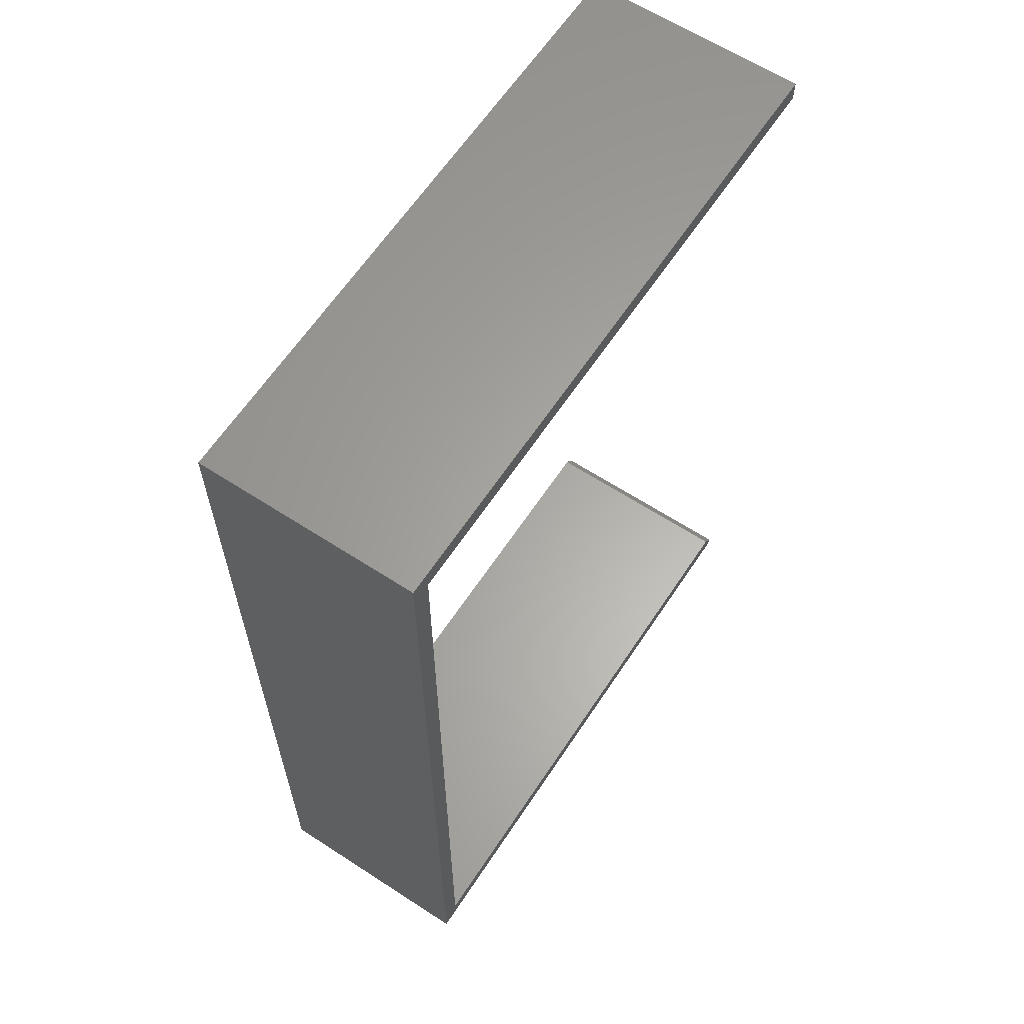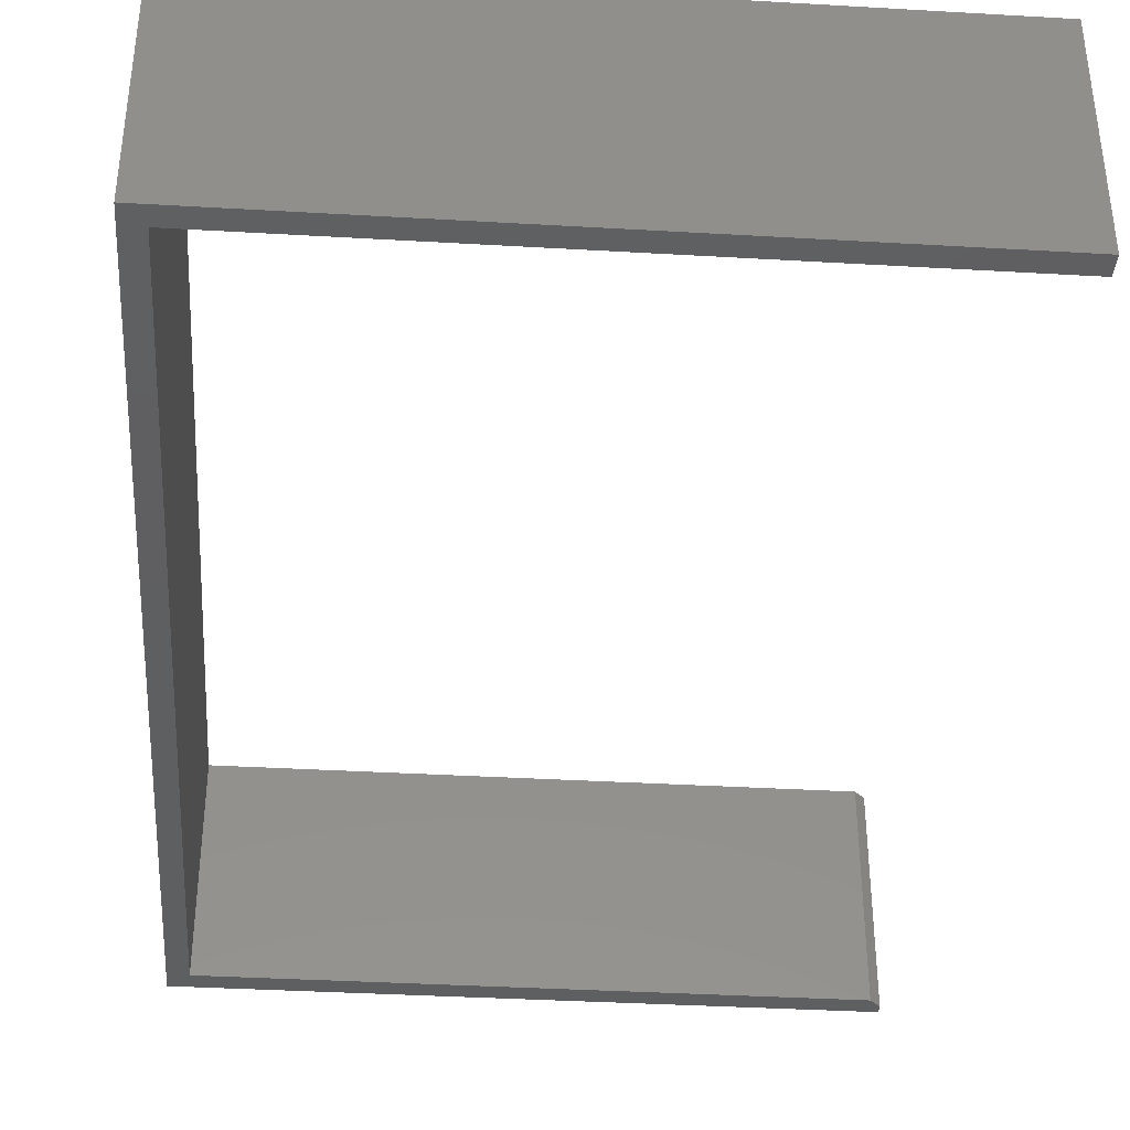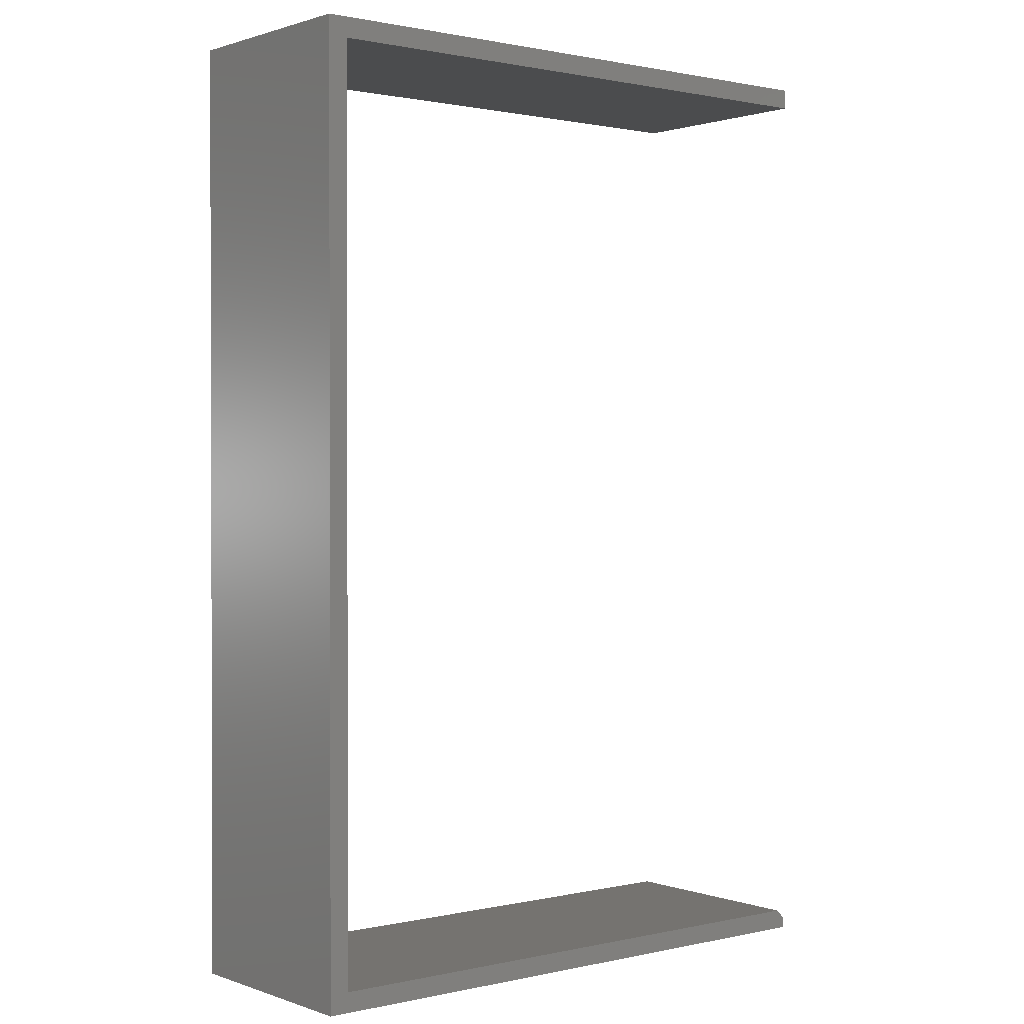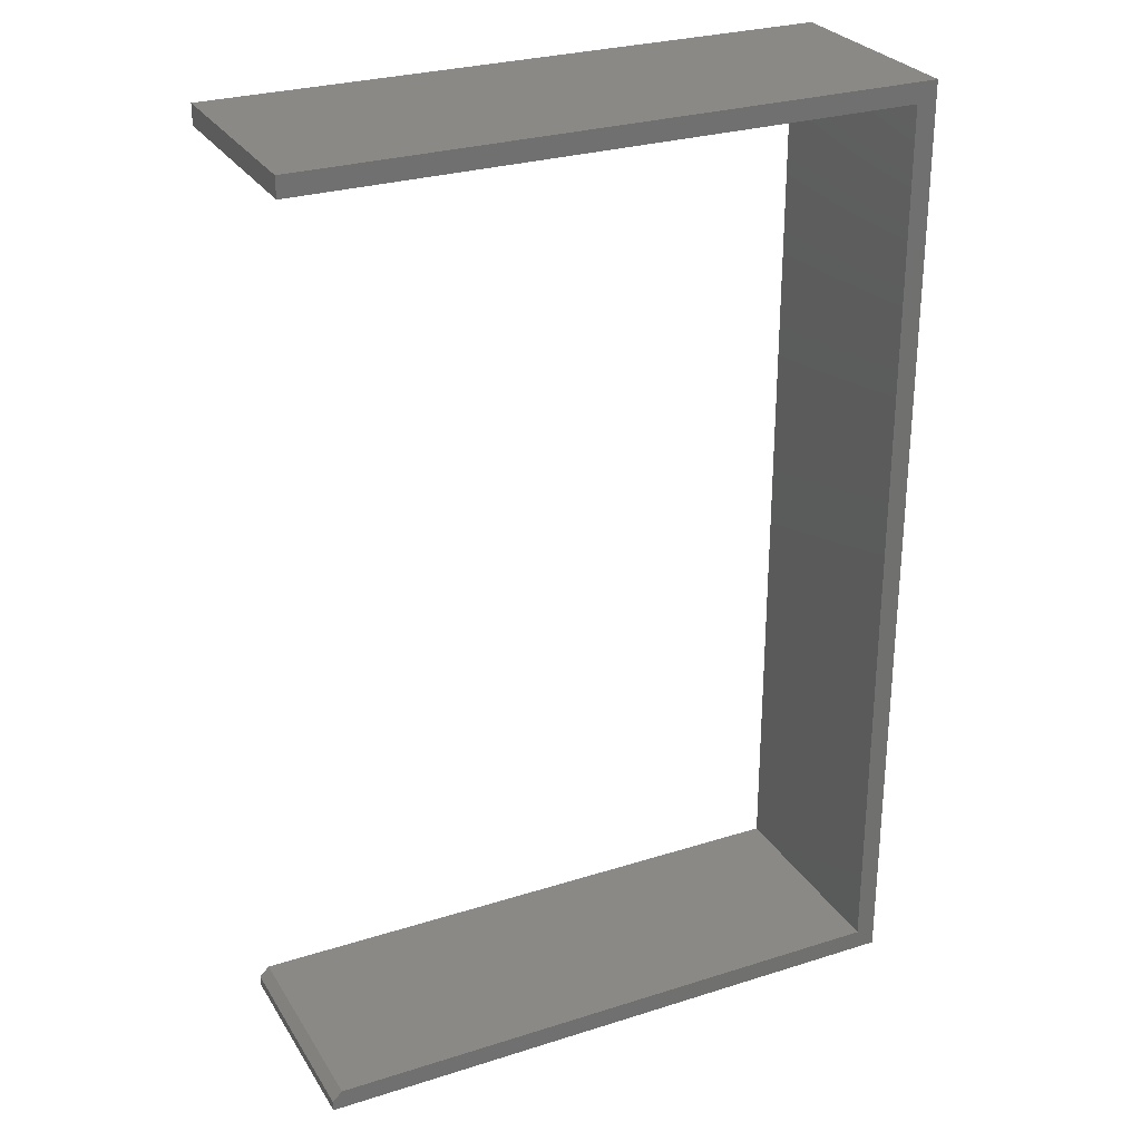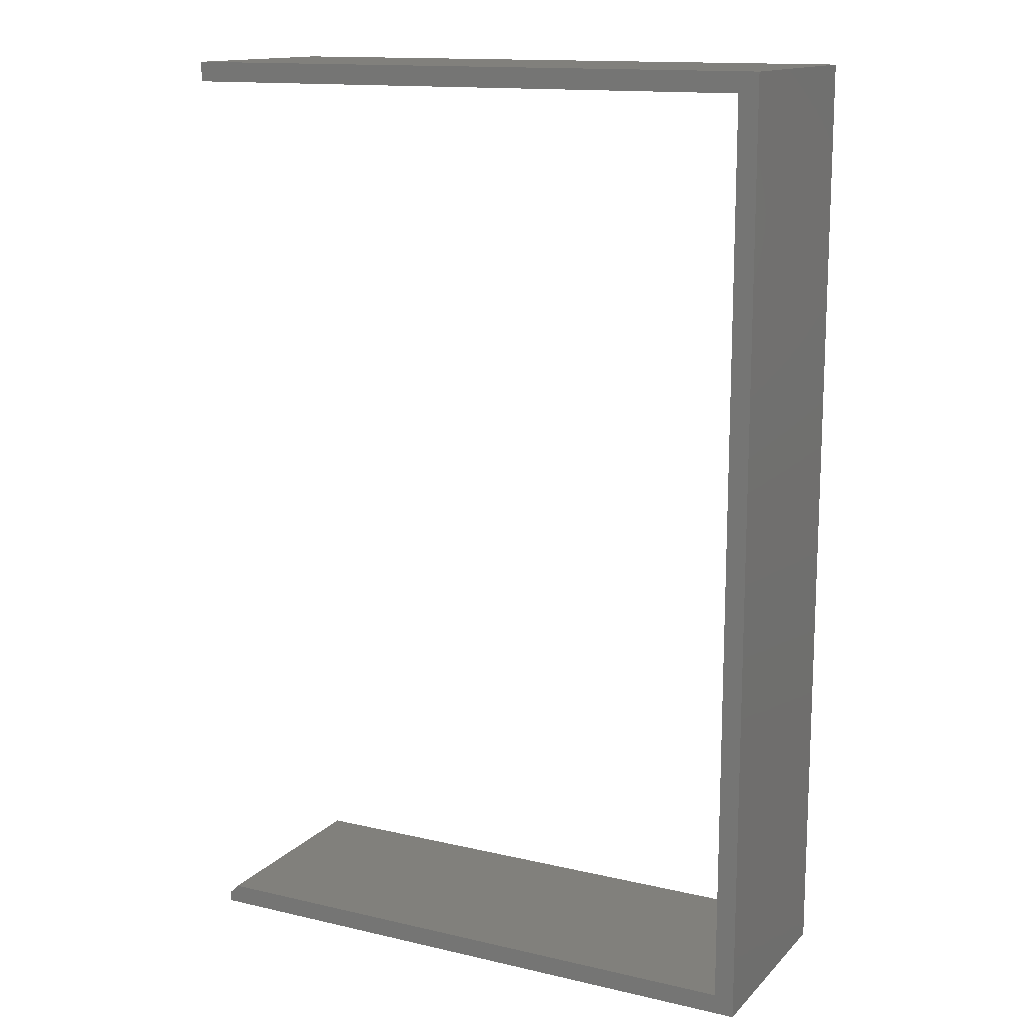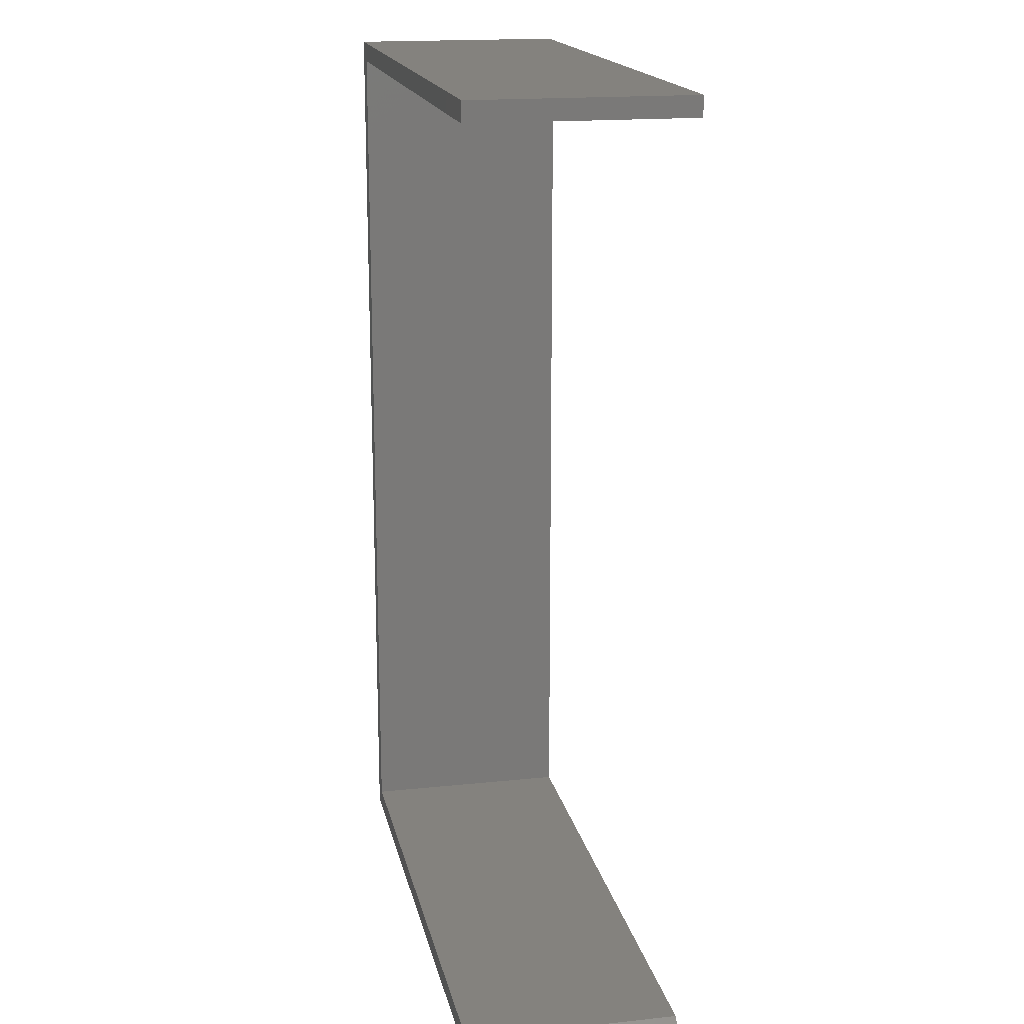
<metadata>
{"format":"stl","ext":"stl","renderer":"f3d","projection":"perspective","resolution":1024,"background":"white","views":[{"elev":62.7,"azim":-56.6,"up":"+Z"},{"elev":-38.1,"azim":-4.2,"up":"+Y"},{"elev":1.0,"azim":-39.0,"up":"+Z"},{"elev":28.0,"azim":154.3,"up":"+Z"},{"elev":14.1,"azim":-152.9,"up":"+Z"},{"elev":17.5,"azim":78.3,"up":"+Z"}]}
</metadata>
<code>
# stl→obj: 18 verts, 32 faces
v 0 -0.1719 0
v 0.4895 -0.1719 -2.997e-17
v 0.4895 -0.1719 0.007977
v 0.4817 -0.1719 0.01579
v 0.01579 -0.1719 0.01579
v 0.01579 -0.1719 0.7342
v 4.592e-17 -0.1719 0.75
v 0.4895 -0.1719 0.7342
v 0.4895 -0.1719 0.75
v 0 0 0
v 4.592e-17 0 0.75
v 0.01579 0 0.7342
v 0.01579 0 0.01579
v 0.4817 0 0.01579
v 0.4895 0 0.007977
v 0.4895 0 -2.997e-17
v 0.4895 0 0.7342
v 0.4895 0 0.75
f 1 2 3
f 1 3 4
f 1 4 5
f 1 5 6
f 1 6 7
f 6 8 7
f 7 8 9
f 10 11 12
f 10 12 13
f 10 13 14
f 10 14 15
f 10 15 16
f 12 11 17
f 17 11 18
f 4 14 5
f 5 14 13
f 2 16 3
f 3 16 15
f 15 14 3
f 3 14 4
f 7 11 1
f 1 11 10
f 9 18 7
f 7 18 11
f 8 17 9
f 9 17 18
f 6 12 8
f 8 12 17
f 5 13 6
f 6 13 12
f 1 10 2
f 2 10 16

</code>
